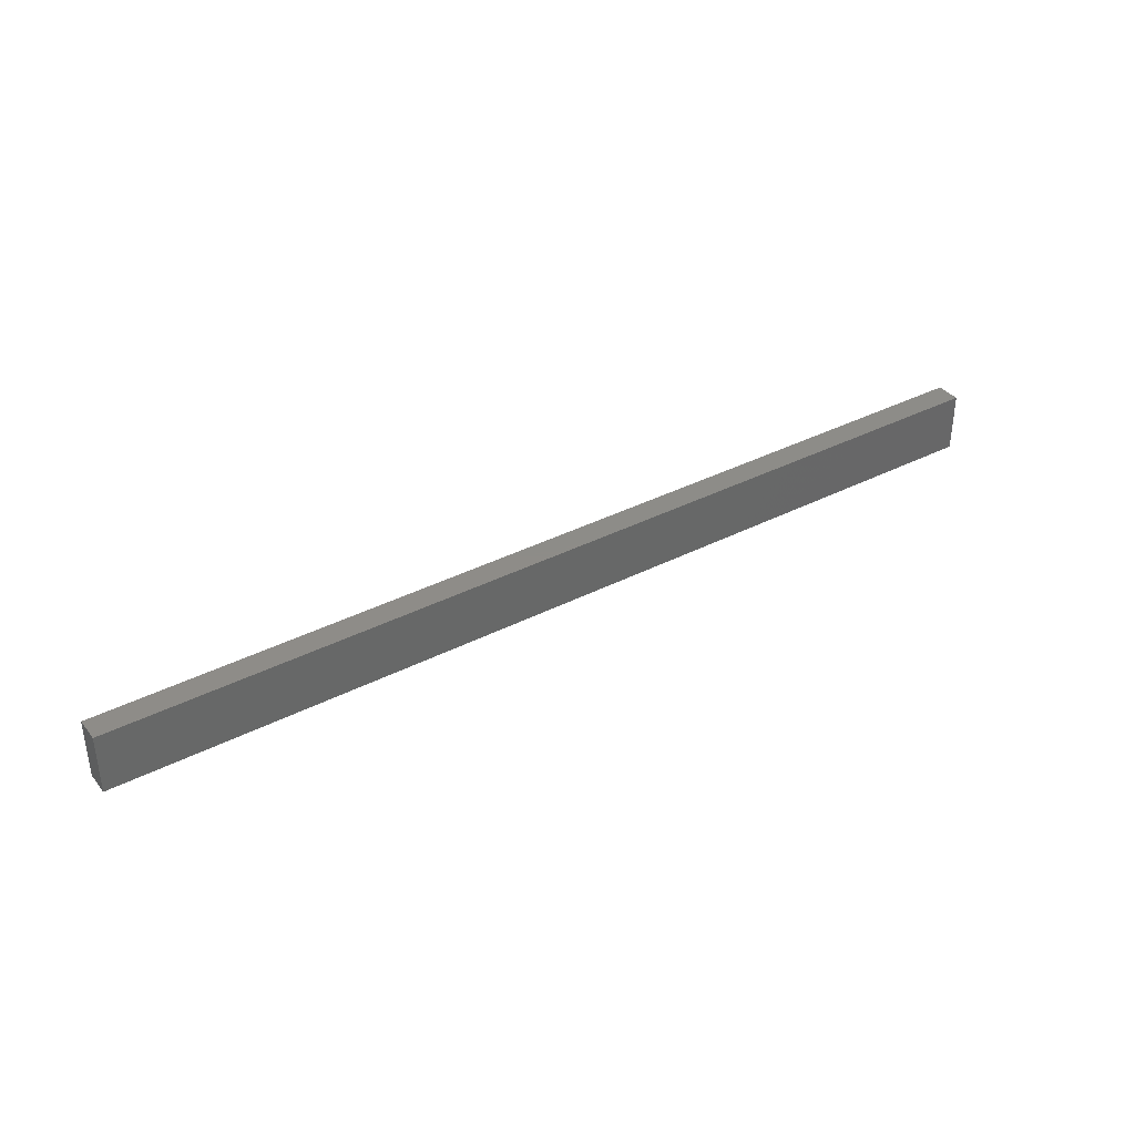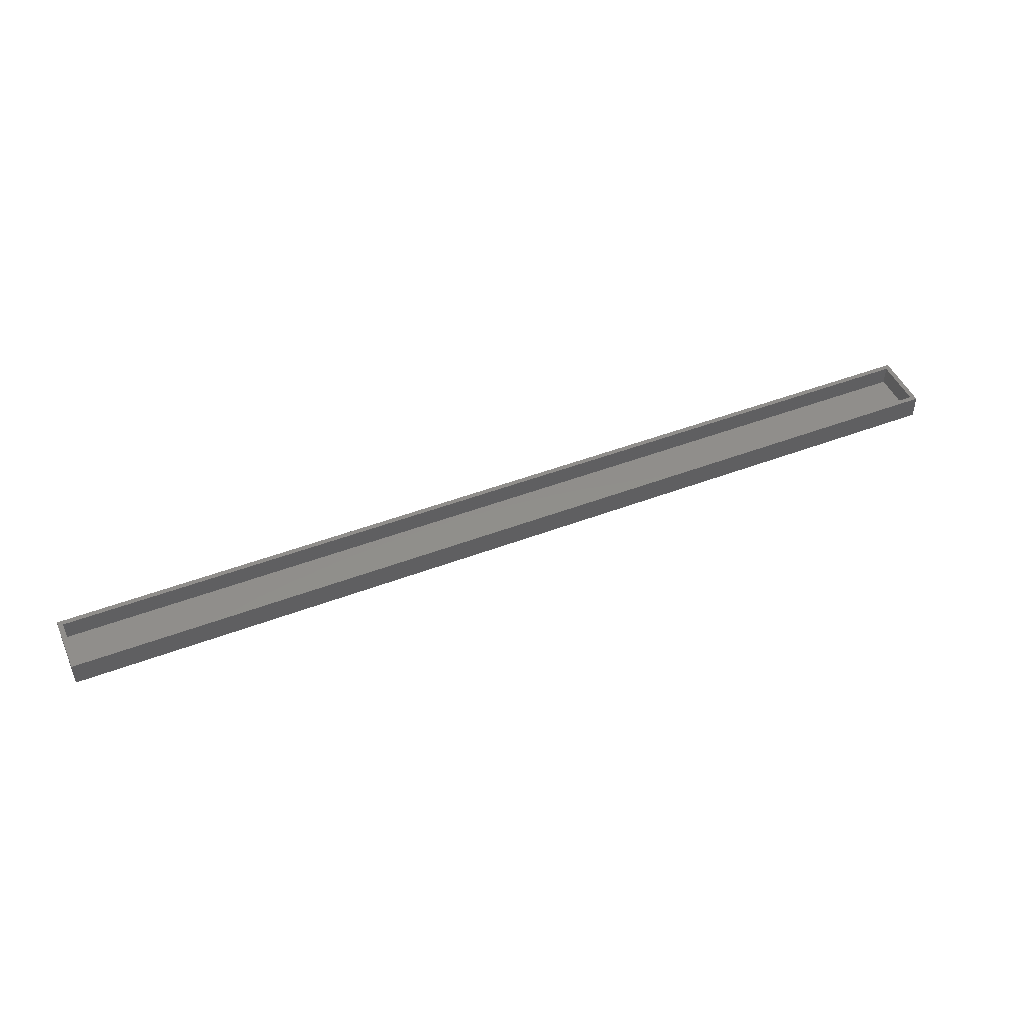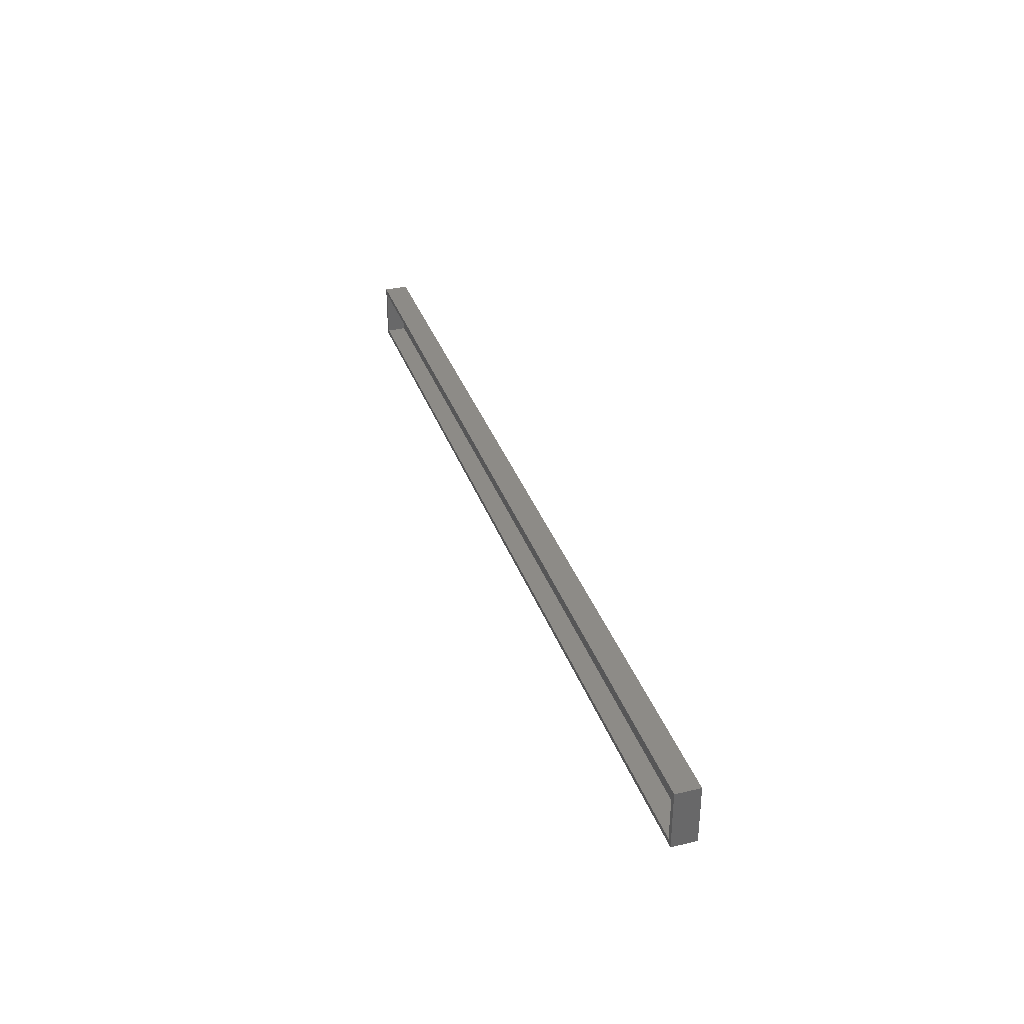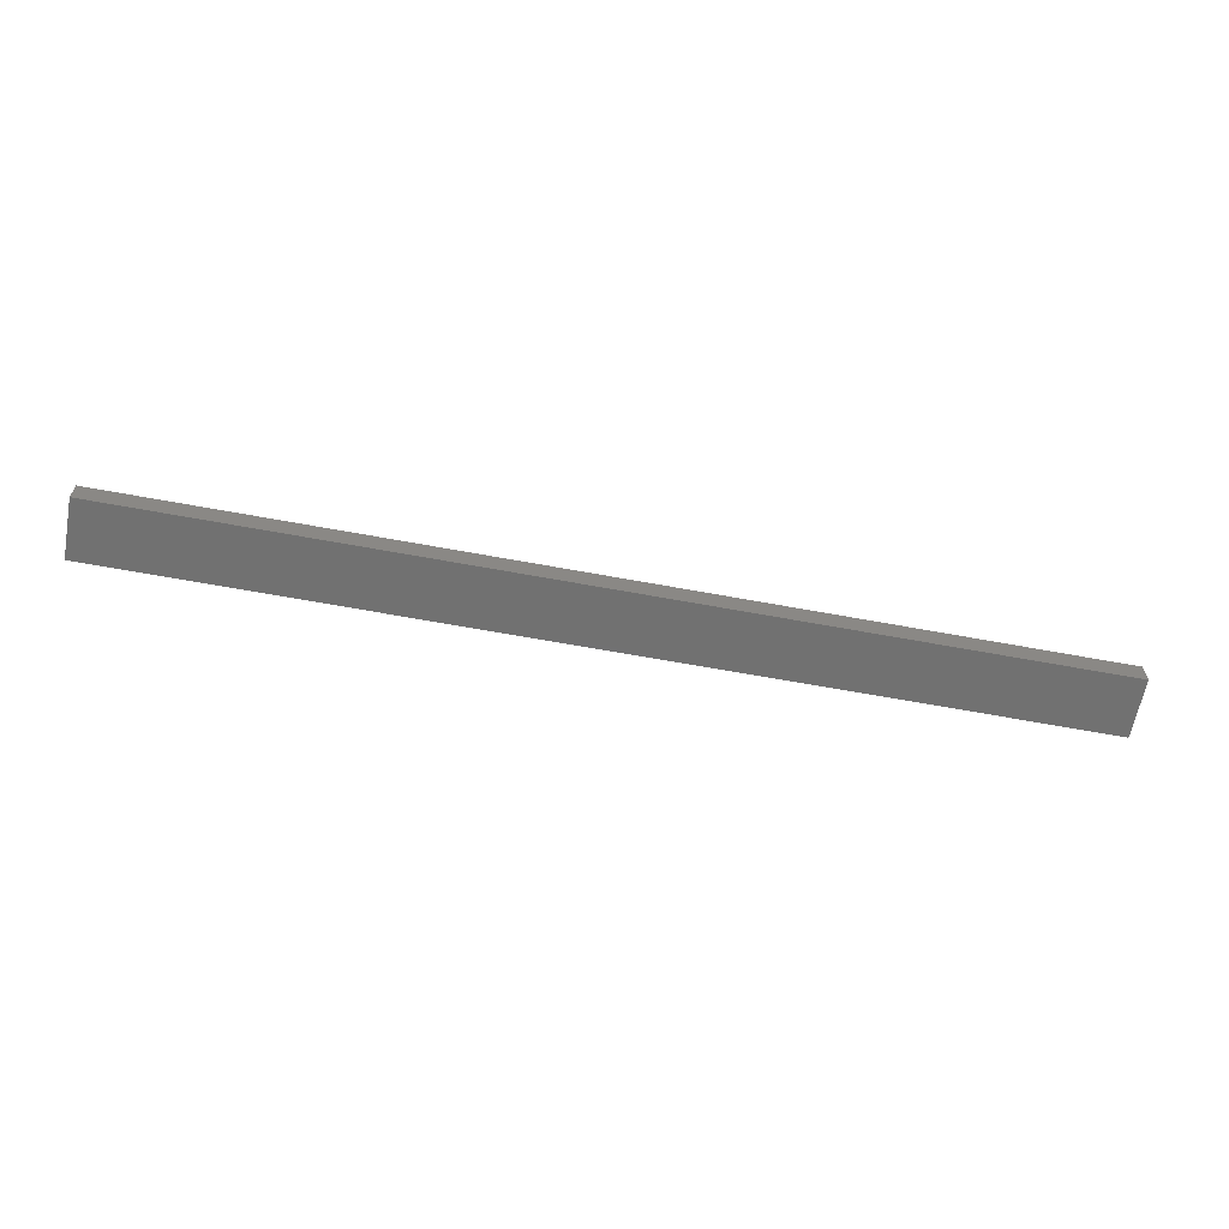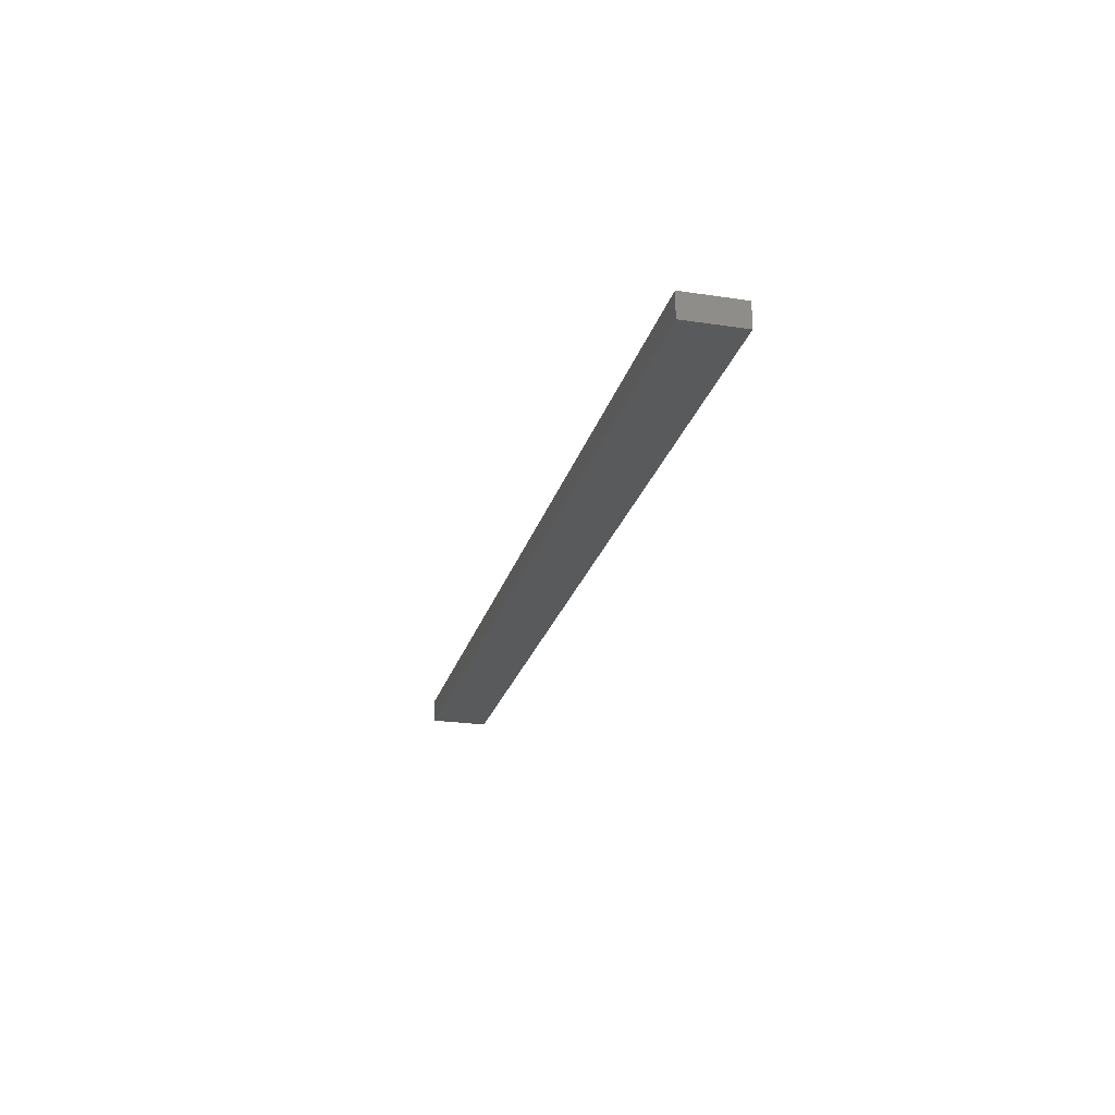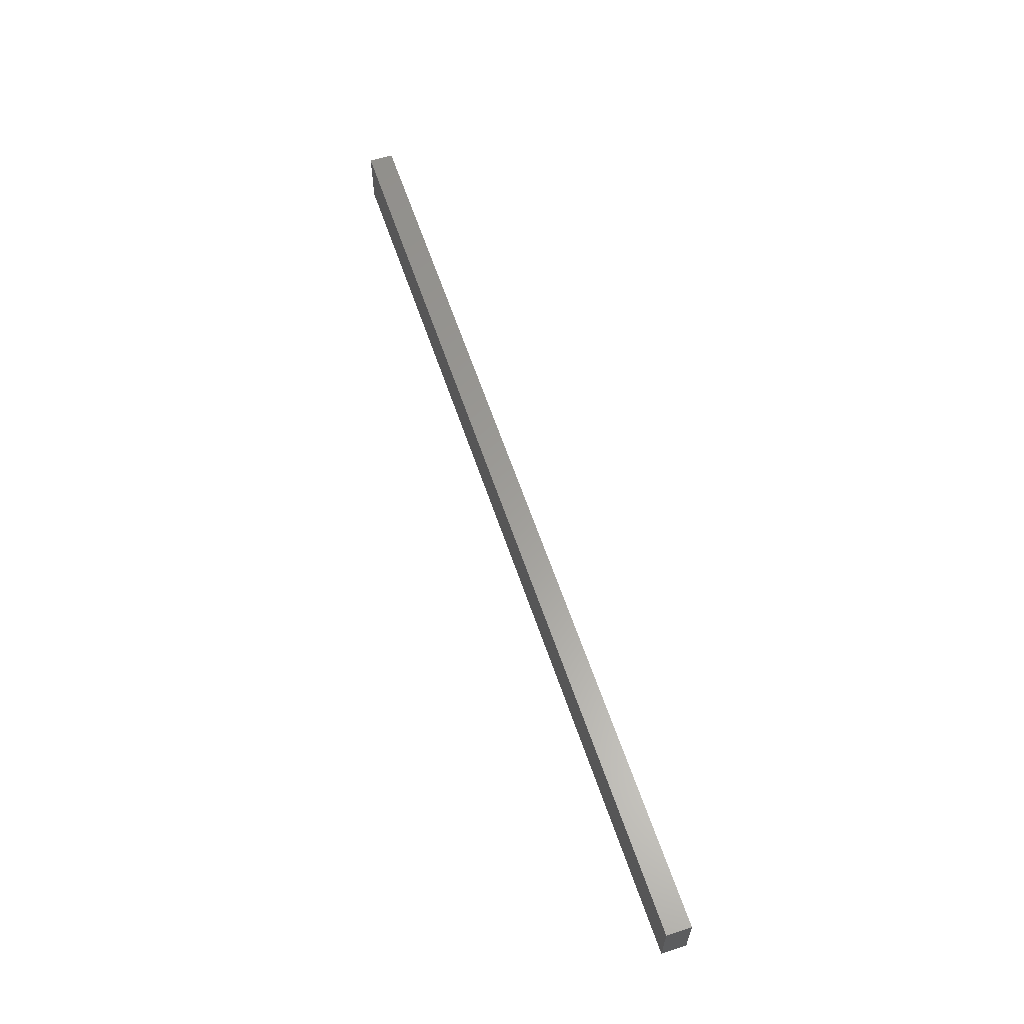
<metadata>
{"format":"stl","ext":"stl","renderer":"f3d","projection":"perspective","resolution":1024,"background":"white","views":[{"elev":36.7,"azim":-33.7,"up":"+Z"},{"elev":47.3,"azim":156.8,"up":"+Y"},{"elev":34.1,"azim":-107.7,"up":"+Z"},{"elev":-63.1,"azim":-10.7,"up":"+Y"},{"elev":-23.6,"azim":75.8,"up":"+Y"},{"elev":60.7,"azim":71.5,"up":"+Z"}]}
</metadata>
<code>
# stl→obj: 16 verts, 28 faces
v -0.7422 6.296e-18 0.04005
v -0.7422 1.355e-18 -0.03906
v -0.75 5.916e-18 0.04786
v -0.75 0 -0.04688
v 0.75 1.724e-16 0.04786
v 0.7422 1.662e-16 -0.03906
v 0.7422 1.711e-16 0.04005
v 0.75 1.665e-16 -0.04688
v -0.7422 -0.03125 -0.03906
v 0.7422 -0.03125 -0.03906
v 0.7422 -0.03125 0.04005
v -0.7422 -0.03125 0.04005
v -0.75 -0.03906 -0.04688
v 0.75 -0.03906 -0.04688
v -0.75 -0.03906 0.04786
v 0.75 -0.03906 0.04786
f 1 2 3
f 2 4 3
f 5 6 7
f 5 7 1
f 5 1 3
f 8 4 2
f 8 2 6
f 8 6 5
f 9 10 2
f 2 10 6
f 10 11 6
f 6 11 7
f 11 12 7
f 7 12 1
f 12 9 1
f 1 9 2
f 12 11 9
f 9 11 10
f 13 14 15
f 15 14 16
f 15 3 13
f 13 3 4
f 16 5 15
f 15 5 3
f 14 8 16
f 16 8 5
f 13 4 14
f 14 4 8

</code>
